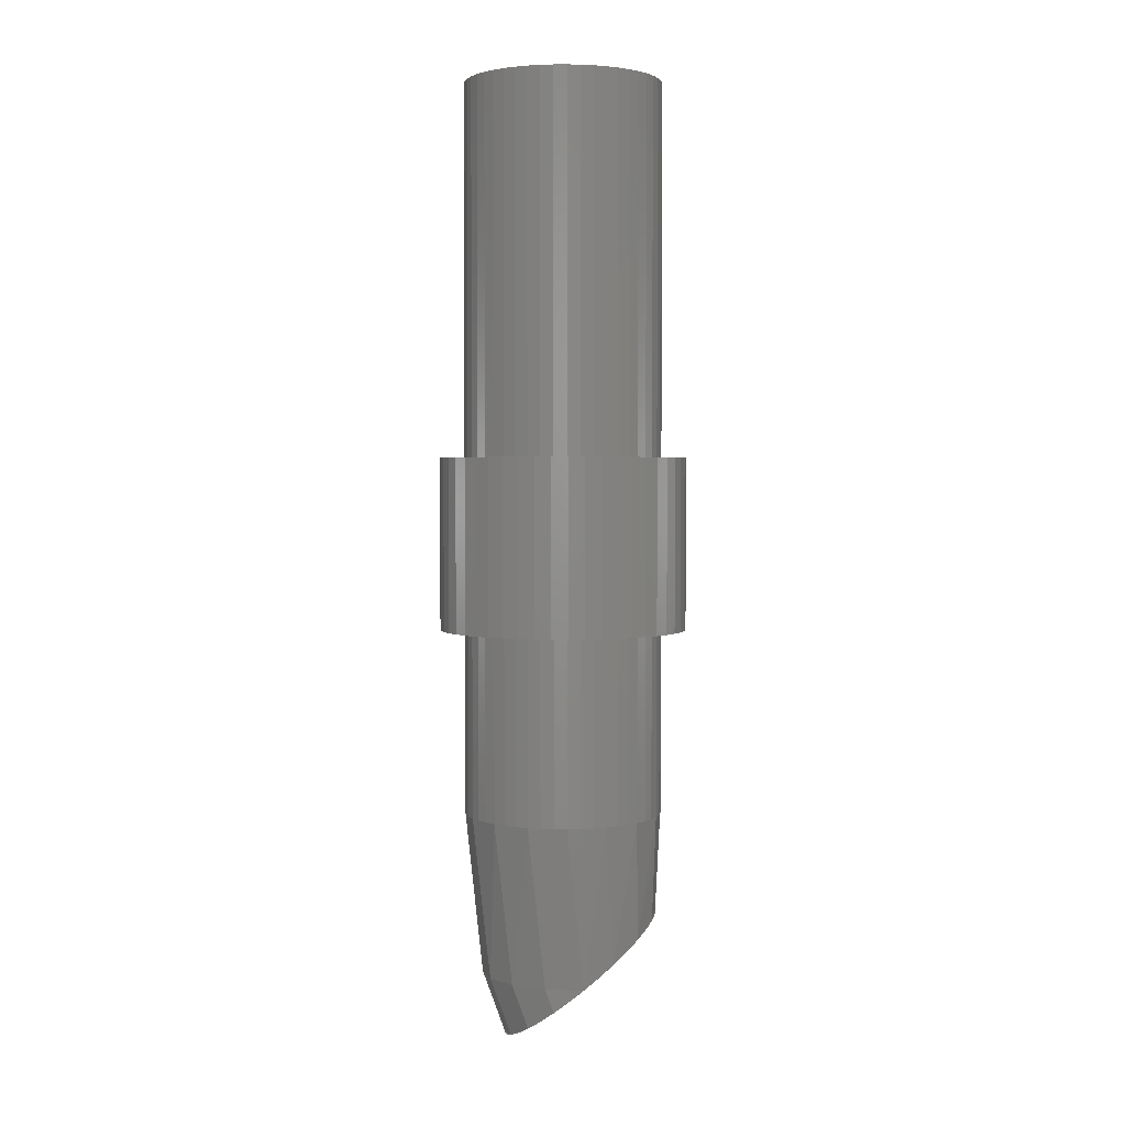
<metadata>
{"format":"stl","ext":"stl","renderer":"f3d","projection":"perspective","resolution":1024,"background":"white","views":[{"elev":2.8,"azim":87.7,"up":"+Y"}]}
</metadata>
<code>
# stl→obj: 449 verts, 718 faces
v 0 0 0
v 0.7931 0 0.1044
v 0.8 0 0
v 0.7727 0 0.207
v 0.7391 0 0.3062
v 0.6928 0 0.4
v 0.6347 0 0.487
v 0.5657 0 0.5657
v 0.487 0 0.6347
v 0.4 0 0.6928
v 0.3062 0 0.7391
v 0.207 0 0.7727
v 0.1044 0 0.7931
v 0 0 0.8
v -0.1044 0 0.7931
v -0.207 0 0.7727
v -0.3062 0 0.7391
v -0.4 0 0.6928
v -0.487 0 0.6347
v -0.5657 0 0.5657
v -0.6347 0 0.487
v -0.6928 0 0.4
v -0.7391 0 0.3062
v -0.7727 0 0.207
v -0.7931 0 0.1044
v -0.8 0 0
v -0.7931 0 -0.1044
v -0.7727 0 -0.207
v -0.7391 0 -0.3062
v -0.6928 0 -0.4
v -0.6347 0 -0.487
v -0.5657 0 -0.5657
v -0.487 0 -0.6347
v -0.4 0 -0.6928
v -0.3062 0 -0.7391
v -0.207 0 -0.7727
v -0.1044 0 -0.7931
v 0 0 -0.8
v 0.1044 0 -0.7931
v 0.207 0 -0.7727
v 0.3062 0 -0.7391
v 0.4 0 -0.6928
v 0.487 0 -0.6347
v 0.5657 0 -0.5657
v 0.6347 0 -0.487
v 0.6928 0 -0.4
v 0.7391 0 -0.3062
v 0.7727 0 -0.207
v 0.7931 0 -0.1044
v 1.586 -7.2 0.2088
v 1.6 -11.8 0
v 1.6 -7.2 0
v 1.586 -11.8 0.2088
v 1.545 -7.2 0.4141
v 1.545 -11.8 0.4141
v 1.478 -7.2 0.6123
v 1.478 -11.8 0.6123
v 1.386 -7.2 0.8
v 1.386 -11.8 0.8
v 1.269 -7.2 0.9741
v 1.269 -11.8 0.9741
v 1.131 -7.2 1.131
v 1.131 -11.8 1.131
v 0.9741 -7.2 1.269
v 0.9741 -11.8 1.269
v 0.8 -7.2 1.386
v 0.8 -11.8 1.386
v 0.6123 -7.2 1.478
v 0.6123 -11.8 1.478
v 0.4141 -7.2 1.545
v 0.4141 -11.8 1.545
v 0.2088 -7.2 1.586
v 0.2088 -11.8 1.586
v 0 -7.2 1.6
v 0 -11.8 1.6
v -0.2088 -7.2 1.586
v -0.2088 -11.8 1.586
v -0.4141 -7.2 1.545
v -0.4141 -11.8 1.545
v -0.6123 -7.2 1.478
v -0.6123 -11.8 1.478
v -0.8 -7.2 1.386
v -0.8 -11.8 1.386
v -0.9741 -7.2 1.269
v -0.9741 -11.8 1.269
v -1.131 -7.2 1.131
v -1.131 -11.8 1.131
v -1.269 -7.2 0.9741
v -1.269 -11.8 0.9741
v -1.386 -7.2 0.8
v -1.386 -11.8 0.8
v -1.478 -7.2 0.6123
v -1.478 -11.8 0.6123
v -1.545 -7.2 0.4141
v -1.545 -11.8 0.4141
v -1.586 -7.2 0.2088
v -1.586 -11.8 0.2088
v -1.6 -7.2 0
v -1.6 -11.8 0
v -1.586 -7.2 -0.2088
v -1.586 -11.8 -0.2088
v -1.545 -7.2 -0.4141
v -1.545 -11.8 -0.4141
v -1.478 -7.2 -0.6123
v -1.478 -11.8 -0.6123
v -1.386 -7.2 -0.8
v -1.386 -11.8 -0.8
v -1.269 -7.2 -0.9741
v -1.269 -11.8 -0.9741
v -1.131 -7.2 -1.131
v -1.131 -11.8 -1.131
v -0.9741 -7.2 -1.269
v -0.9741 -11.8 -1.269
v -0.8 -7.2 -1.386
v -0.8 -11.8 -1.386
v -0.6123 -7.2 -1.478
v -0.6123 -11.8 -1.478
v -0.4141 -7.2 -1.545
v -0.4141 -11.8 -1.545
v -0.2088 -7.2 -1.586
v -0.2088 -11.8 -1.586
v 0 -7.2 -1.6
v 0 -11.8 -1.6
v 0.2088 -7.2 -1.586
v 0.2088 -11.8 -1.586
v 0.4141 -7.2 -1.545
v 0.4141 -11.8 -1.545
v 0.6123 -7.2 -1.478
v 0.6123 -11.8 -1.478
v 0.8 -7.2 -1.386
v 0.8 -11.8 -1.386
v 0.9741 -7.2 -1.269
v 0.9741 -11.8 -1.269
v 1.131 -7.2 -1.131
v 1.131 -11.8 -1.131
v 1.269 -7.2 -0.9741
v 1.269 -11.8 -0.9741
v 1.386 -7.2 -0.8
v 1.386 -11.8 -0.8
v 1.478 -7.2 -0.6123
v 1.478 -11.8 -0.6123
v 1.545 -7.2 -0.4141
v 1.545 -11.8 -0.4141
v 1.586 -7.2 -0.2088
v 1.586 -11.8 -0.2088
v 0 -14.44 -0.28
v 1.28 -14.44 -0.28
v 1.269 -14.57 -0.1182
v 1.236 -14.7 0.0409
v 1.183 -14.82 0.1945
v 1.109 -14.94 0.34
v 1.016 -15.05 0.4749
v 0.9051 -15.15 0.5968
v 0.7793 -15.23 0.7038
v 0.64 -15.31 0.7938
v 0.4899 -15.36 0.8656
v 0.3313 -15.41 0.9177
v 0.167 -15.43 0.9493
v 0 -15.44 0.96
v -0.167 -15.43 0.9493
v -0.3313 -15.41 0.9177
v -0.4899 -15.36 0.8656
v -0.64 -15.31 0.7938
v -0.7793 -15.23 0.7038
v -0.9051 -15.15 0.5968
v -1.016 -15.05 0.4749
v -1.109 -14.94 0.34
v -1.183 -14.82 0.1945
v -1.236 -14.7 0.0409
v -1.269 -14.57 -0.1182
v -1.28 -14.44 -0.28
v -1.269 -14.31 -0.4418
v -1.236 -14.18 -0.6009
v -1.183 -14.06 -0.7545
v -1.109 -13.94 -0.9
v -1.016 -13.83 -1.035
v -0.9051 -13.73 -1.157
v -0.7793 -13.65 -1.264
v -0.64 -13.57 -1.354
v -0.4899 -13.52 -1.426
v -0.3313 -13.47 -1.478
v -0.167 -13.45 -1.509
v 0 -13.44 -1.52
v 0.167 -13.45 -1.509
v 0.3313 -13.47 -1.478
v 0.4899 -13.52 -1.426
v 0.64 -13.57 -1.354
v 0.7793 -13.65 -1.264
v 0.9051 -13.73 -1.157
v 1.016 -13.83 -1.035
v 1.109 -13.94 -0.9
v 1.183 -14.06 -0.7545
v 1.236 -14.18 -0.6009
v 1.269 -14.31 -0.4418
v -1.183 -14.06 -0.7546
v -0.4898 -13.52 -1.426
v 0 -14.44 1.32
v -0.4898 -14.44 1.198
v -0.9051 -14.44 0.8514
v -1.183 -14.44 0.3323
v -0.4898 -15.36 0.8656
v -1.183 -14.82 0.1946
v 1.183 -14.06 -0.7546
v 0.4898 -13.52 -1.426
v 0.4898 -14.44 1.198
v 0.9051 -14.44 0.8514
v 1.183 -14.44 0.3323
v 0.4898 -15.36 0.8656
v 1.183 -14.82 0.1946
v 1.983 -6 0.261
v 2 -8.8 0
v 2 -6 0
v 1.983 -8.8 0.261
v 1.932 -6 0.5176
v 1.932 -8.8 0.5176
v 1.848 -6 0.7654
v 1.848 -8.8 0.7654
v 1.732 -6 1
v 1.732 -8.8 1
v 1.587 -6 1.218
v 1.587 -8.8 1.218
v 1.414 -6 1.414
v 1.414 -8.8 1.414
v 1.218 -6 1.587
v 1.218 -8.8 1.587
v 1 -6 1.732
v 1 -8.8 1.732
v 0.7654 -6 1.848
v 0.7654 -8.8 1.848
v 0.5176 -6 1.932
v 0.5176 -8.8 1.932
v 0.261 -6 1.983
v 0.261 -8.8 1.983
v 0 -6 2
v 0 -8.8 2
v -0.261 -6 1.983
v -0.261 -8.8 1.983
v -0.5176 -6 1.932
v -0.5176 -8.8 1.932
v -0.7654 -6 1.848
v -0.7654 -8.8 1.848
v -1 -6 1.732
v -1 -8.8 1.732
v -1.218 -6 1.587
v -1.218 -8.8 1.587
v -1.414 -6 1.414
v -1.414 -8.8 1.414
v -1.587 -6 1.218
v -1.587 -8.8 1.218
v -1.732 -6 1
v -1.732 -8.8 1
v -1.848 -6 0.7654
v -1.848 -8.8 0.7654
v -1.932 -6 0.5176
v -1.932 -8.8 0.5176
v -1.983 -6 0.261
v -1.983 -8.8 0.261
v -2 -6 0
v -2 -8.8 0
v -1.983 -6 -0.261
v -1.983 -8.8 -0.261
v -1.932 -6 -0.5176
v -1.932 -8.8 -0.5176
v -1.848 -6 -0.7654
v -1.848 -8.8 -0.7654
v -1.732 -6 -1
v -1.732 -8.8 -1
v -1.587 -6 -1.218
v -1.587 -8.8 -1.218
v -1.414 -6 -1.414
v -1.414 -8.8 -1.414
v -1.218 -6 -1.587
v -1.218 -8.8 -1.587
v -1 -6 -1.732
v -1 -8.8 -1.732
v -0.7654 -6 -1.848
v -0.7654 -8.8 -1.848
v -0.5176 -6 -1.932
v -0.5176 -8.8 -1.932
v -0.261 -6 -1.983
v -0.261 -8.8 -1.983
v 0 -6 -2
v 0 -8.8 -2
v 0.261 -6 -1.983
v 0.261 -8.8 -1.983
v 0.5176 -6 -1.932
v 0.5176 -8.8 -1.932
v 0.7654 -6 -1.848
v 0.7654 -8.8 -1.848
v 1 -6 -1.732
v 1 -8.8 -1.732
v 1.218 -6 -1.587
v 1.218 -8.8 -1.587
v 1.414 -6 -1.414
v 1.414 -8.8 -1.414
v 1.587 -6 -1.218
v 1.587 -8.8 -1.218
v 1.732 -6 -1
v 1.732 -8.8 -1
v 1.848 -6 -0.7654
v 1.848 -8.8 -0.7654
v 1.932 -6 -0.5176
v 1.932 -8.8 -0.5176
v 1.983 -6 -0.261
v 1.983 -8.8 -0.261
v 1.586 0 0.2088
v 1.6 -6 0
v 1.6 0 0
v 1.586 -6 0.2088
v 1.545 0 0.4141
v 1.545 -6 0.4141
v 1.478 0 0.6123
v 1.478 -6 0.6123
v 1.386 0 0.8
v 1.386 -6 0.8
v 1.269 0 0.9741
v 1.269 -6 0.9741
v 1.131 0 1.131
v 1.131 -6 1.131
v 0.9741 0 1.269
v 0.9741 -6 1.269
v 0.8 0 1.386
v 0.8 -6 1.386
v 0.6123 0 1.478
v 0.6123 -6 1.478
v 0.4141 0 1.545
v 0.4141 -6 1.545
v 0.2088 0 1.586
v 0.2088 -6 1.586
v 0 0 1.6
v 0 -6 1.6
v -0.2088 0 1.586
v -0.2088 -6 1.586
v -0.4141 0 1.545
v -0.4141 -6 1.545
v -0.6123 0 1.478
v -0.6123 -6 1.478
v -0.8 0 1.386
v -0.8 -6 1.386
v -0.9741 0 1.269
v -0.9741 -6 1.269
v -1.131 0 1.131
v -1.131 -6 1.131
v -1.269 0 0.9741
v -1.269 -6 0.9741
v -1.386 0 0.8
v -1.386 -6 0.8
v -1.478 0 0.6123
v -1.478 -6 0.6123
v -1.545 0 0.4141
v -1.545 -6 0.4141
v -1.586 0 0.2088
v -1.586 -6 0.2088
v -1.6 0 0
v -1.6 -6 0
v -1.586 0 -0.2088
v -1.586 -6 -0.2088
v -1.545 0 -0.4141
v -1.545 -6 -0.4141
v -1.478 0 -0.6123
v -1.478 -6 -0.6123
v -1.386 0 -0.8
v -1.386 -6 -0.8
v -1.269 0 -0.9741
v -1.269 -6 -0.9741
v -1.131 0 -1.131
v -1.131 -6 -1.131
v -0.9741 0 -1.269
v -0.9741 -6 -1.269
v -0.8 0 -1.386
v -0.8 -6 -1.386
v -0.6123 0 -1.478
v -0.6123 -6 -1.478
v -0.4141 0 -1.545
v -0.4141 -6 -1.545
v -0.2088 0 -1.586
v -0.2088 -6 -1.586
v 0 0 -1.6
v 0 -6 -1.6
v 0.2088 0 -1.586
v 0.2088 -6 -1.586
v 0.4141 0 -1.545
v 0.4141 -6 -1.545
v 0.6123 0 -1.478
v 0.6123 -6 -1.478
v 0.8 0 -1.386
v 0.8 -6 -1.386
v 0.9741 0 -1.269
v 0.9741 -6 -1.269
v 1.131 0 -1.131
v 1.131 -6 -1.131
v 1.269 0 -0.9741
v 1.269 -6 -0.9741
v 1.386 0 -0.8
v 1.386 -6 -0.8
v 1.478 0 -0.6123
v 1.478 -6 -0.6123
v 1.545 0 -0.4141
v 1.545 -6 -0.4141
v 1.586 0 -0.2088
v 1.586 -6 -0.2088
v 1.586 -8.8 0.2088
v 1.6 -8.8 0
v 1.545 -8.8 0.4141
v 1.478 -8.8 0.6123
v 1.386 -8.8 0.8
v 1.269 -8.8 0.9741
v 1.131 -8.8 1.131
v 0.9741 -8.8 1.269
v 0.8 -8.8 1.386
v 0.6123 -8.8 1.478
v 0.4141 -8.8 1.545
v 0.2088 -8.8 1.586
v 0 -8.8 1.6
v -0.2088 -8.8 1.586
v -0.4141 -8.8 1.545
v -0.6123 -8.8 1.478
v -0.8 -8.8 1.386
v -0.9741 -8.8 1.269
v -1.131 -8.8 1.131
v -1.269 -8.8 0.9741
v -1.386 -8.8 0.8
v -1.478 -8.8 0.6123
v -1.545 -8.8 0.4141
v -1.586 -8.8 0.2088
v -1.6 -8.8 0
v -1.586 -8.8 -0.2088
v -1.545 -8.8 -0.4141
v -1.478 -8.8 -0.6123
v -1.386 -8.8 -0.8
v -1.269 -8.8 -0.9741
v -1.131 -8.8 -1.131
v -0.9741 -8.8 -1.269
v -0.8 -8.8 -1.386
v -0.6123 -8.8 -1.478
v -0.4141 -8.8 -1.545
v -0.2088 -8.8 -1.586
v 0 -8.8 -1.6
v 0.2088 -8.8 -1.586
v 0.4141 -8.8 -1.545
v 0.6123 -8.8 -1.478
v 0.8 -8.8 -1.386
v 0.9741 -8.8 -1.269
v 1.131 -8.8 -1.131
v 1.269 -8.8 -0.9741
v 1.386 -8.8 -0.8
v 1.478 -8.8 -0.6123
v 1.545 -8.8 -0.4141
v 1.586 -8.8 -0.2088
f 1 2 3
f 1 4 2
f 1 5 4
f 1 6 5
f 1 7 6
f 1 8 7
f 1 9 8
f 1 10 9
f 1 11 10
f 1 12 11
f 1 13 12
f 1 14 13
f 1 15 14
f 1 16 15
f 1 17 16
f 1 18 17
f 1 19 18
f 1 20 19
f 1 21 20
f 1 22 21
f 1 23 22
f 1 24 23
f 1 25 24
f 1 26 25
f 1 27 26
f 1 28 27
f 1 29 28
f 1 30 29
f 1 31 30
f 1 32 31
f 1 33 32
f 1 34 33
f 1 35 34
f 1 36 35
f 1 37 36
f 1 38 37
f 1 39 38
f 1 40 39
f 1 41 40
f 1 42 41
f 1 43 42
f 1 44 43
f 1 45 44
f 1 46 45
f 1 47 46
f 1 48 47
f 1 49 48
f 1 3 49
f 50 51 52
f 51 50 53
f 54 53 50
f 53 54 55
f 56 55 54
f 55 56 57
f 58 57 56
f 57 58 59
f 60 59 58
f 59 60 61
f 62 61 60
f 61 62 63
f 64 63 62
f 63 64 65
f 66 65 64
f 65 66 67
f 68 67 66
f 67 68 69
f 70 69 68
f 69 70 71
f 72 71 70
f 71 72 73
f 74 73 72
f 73 74 75
f 76 75 74
f 75 76 77
f 78 77 76
f 77 78 79
f 80 79 78
f 79 80 81
f 82 81 80
f 81 82 83
f 84 83 82
f 83 84 85
f 86 85 84
f 85 86 87
f 88 87 86
f 87 88 89
f 90 89 88
f 89 90 91
f 92 91 90
f 91 92 93
f 94 93 92
f 93 94 95
f 96 95 94
f 95 96 97
f 98 97 96
f 97 98 99
f 100 99 98
f 99 100 101
f 102 101 100
f 101 102 103
f 104 103 102
f 103 104 105
f 106 105 104
f 105 106 107
f 108 107 106
f 107 108 109
f 110 109 108
f 109 110 111
f 112 111 110
f 111 112 113
f 114 113 112
f 113 114 115
f 116 115 114
f 115 116 117
f 118 117 116
f 117 118 119
f 120 119 118
f 119 120 121
f 122 121 120
f 121 122 123
f 124 123 122
f 123 124 125
f 126 125 124
f 125 126 127
f 128 127 126
f 127 128 129
f 130 129 128
f 129 130 131
f 132 131 130
f 131 132 133
f 134 133 132
f 133 134 135
f 136 135 134
f 135 136 137
f 138 137 136
f 137 138 139
f 140 139 138
f 139 140 141
f 142 141 140
f 141 142 143
f 144 143 142
f 143 144 145
f 52 145 144
f 145 52 51
f 146 147 148
f 146 148 149
f 146 149 150
f 146 150 151
f 146 151 152
f 146 152 153
f 146 153 154
f 146 154 155
f 146 155 156
f 146 156 157
f 146 157 158
f 146 158 159
f 146 159 160
f 146 160 161
f 146 161 162
f 146 162 163
f 146 163 164
f 146 164 165
f 146 165 166
f 146 166 167
f 146 167 168
f 146 168 169
f 146 169 170
f 146 170 171
f 146 171 172
f 146 172 173
f 146 173 174
f 146 174 175
f 146 175 176
f 146 176 177
f 146 177 178
f 146 178 179
f 146 179 180
f 146 180 181
f 146 181 182
f 146 182 183
f 146 183 184
f 146 184 185
f 146 185 186
f 146 186 187
f 146 187 188
f 146 188 189
f 146 189 190
f 146 190 191
f 146 191 192
f 146 192 193
f 146 193 194
f 146 194 147
f 171 99 105
f 171 105 195
f 195 105 111
f 195 111 177
f 177 111 117
f 177 117 196
f 196 117 123
f 123 183 196
f 197 75 81
f 197 81 198
f 198 81 87
f 198 87 199
f 199 87 93
f 199 93 200
f 200 93 99
f 200 99 171
f 159 197 198
f 198 201 159
f 201 198 199
f 199 165 201
f 165 199 200
f 200 202 165
f 202 200 171
f 141 51 147
f 203 141 147
f 135 141 203
f 189 135 203
f 129 135 189
f 204 129 189
f 183 123 129
f 129 204 183
f 69 75 197
f 205 69 197
f 63 69 205
f 206 63 205
f 57 63 206
f 207 57 206
f 51 57 207
f 147 51 207
f 208 205 197
f 197 159 208
f 153 206 205
f 205 208 153
f 209 207 206
f 206 153 209
f 147 207 209
f 210 211 212
f 211 210 213
f 214 213 210
f 213 214 215
f 216 215 214
f 215 216 217
f 218 217 216
f 217 218 219
f 220 219 218
f 219 220 221
f 222 221 220
f 221 222 223
f 224 223 222
f 223 224 225
f 226 225 224
f 225 226 227
f 228 227 226
f 227 228 229
f 230 229 228
f 229 230 231
f 232 231 230
f 231 232 233
f 234 233 232
f 233 234 235
f 236 235 234
f 235 236 237
f 238 237 236
f 237 238 239
f 240 239 238
f 239 240 241
f 242 241 240
f 241 242 243
f 244 243 242
f 243 244 245
f 246 245 244
f 245 246 247
f 248 247 246
f 247 248 249
f 250 249 248
f 249 250 251
f 252 251 250
f 251 252 253
f 254 253 252
f 253 254 255
f 256 255 254
f 255 256 257
f 258 257 256
f 257 258 259
f 260 259 258
f 259 260 261
f 262 261 260
f 261 262 263
f 264 263 262
f 263 264 265
f 266 265 264
f 265 266 267
f 268 267 266
f 267 268 269
f 270 269 268
f 269 270 271
f 272 271 270
f 271 272 273
f 274 273 272
f 273 274 275
f 276 275 274
f 275 276 277
f 278 277 276
f 277 278 279
f 280 279 278
f 279 280 281
f 282 281 280
f 281 282 283
f 284 283 282
f 283 284 285
f 286 285 284
f 285 286 287
f 288 287 286
f 287 288 289
f 290 289 288
f 289 290 291
f 292 291 290
f 291 292 293
f 294 293 292
f 293 294 295
f 296 295 294
f 295 296 297
f 298 297 296
f 297 298 299
f 300 299 298
f 299 300 301
f 302 301 300
f 301 302 303
f 304 303 302
f 303 304 305
f 212 305 304
f 305 212 211
f 306 307 308
f 307 306 309
f 310 309 306
f 309 310 311
f 312 311 310
f 311 312 313
f 314 313 312
f 313 314 315
f 316 315 314
f 315 316 317
f 318 317 316
f 317 318 319
f 320 319 318
f 319 320 321
f 322 321 320
f 321 322 323
f 324 323 322
f 323 324 325
f 326 325 324
f 325 326 327
f 328 327 326
f 327 328 329
f 330 329 328
f 329 330 331
f 332 331 330
f 331 332 333
f 334 333 332
f 333 334 335
f 336 335 334
f 335 336 337
f 338 337 336
f 337 338 339
f 340 339 338
f 339 340 341
f 342 341 340
f 341 342 343
f 344 343 342
f 343 344 345
f 346 345 344
f 345 346 347
f 348 347 346
f 347 348 349
f 350 349 348
f 349 350 351
f 352 351 350
f 351 352 353
f 354 353 352
f 353 354 355
f 356 355 354
f 355 356 357
f 358 357 356
f 357 358 359
f 360 359 358
f 359 360 361
f 362 361 360
f 361 362 363
f 364 363 362
f 363 364 365
f 366 365 364
f 365 366 367
f 368 367 366
f 367 368 369
f 370 369 368
f 369 370 371
f 372 371 370
f 371 372 373
f 374 373 372
f 373 374 375
f 376 375 374
f 375 376 377
f 378 377 376
f 377 378 379
f 380 379 378
f 379 380 381
f 382 381 380
f 381 382 383
f 384 383 382
f 383 384 385
f 386 385 384
f 385 386 387
f 388 387 386
f 387 388 389
f 390 389 388
f 389 390 391
f 392 391 390
f 391 392 393
f 394 393 392
f 393 394 395
f 396 395 394
f 395 396 397
f 398 397 396
f 397 398 399
f 400 399 398
f 399 400 401
f 308 401 400
f 401 308 307
f 308 2 306
f 2 308 3
f 306 4 310
f 4 306 2
f 310 5 312
f 5 310 4
f 312 6 314
f 6 312 5
f 314 7 316
f 7 314 6
f 316 8 318
f 8 316 7
f 318 9 320
f 9 318 8
f 320 10 322
f 10 320 9
f 322 11 324
f 11 322 10
f 324 12 326
f 12 324 11
f 326 13 328
f 13 326 12
f 328 14 330
f 14 328 13
f 330 15 332
f 15 330 14
f 332 16 334
f 16 332 15
f 334 17 336
f 17 334 16
f 336 18 338
f 18 336 17
f 338 19 340
f 19 338 18
f 340 20 342
f 20 340 19
f 342 21 344
f 21 342 20
f 344 22 346
f 22 344 21
f 346 23 348
f 23 346 22
f 348 24 350
f 24 348 23
f 350 25 352
f 25 350 24
f 352 26 354
f 26 352 25
f 354 27 356
f 27 354 26
f 356 28 358
f 28 356 27
f 358 29 360
f 29 358 28
f 360 30 362
f 30 360 29
f 362 31 364
f 31 362 30
f 364 32 366
f 32 364 31
f 366 33 368
f 33 366 32
f 368 34 370
f 34 368 33
f 370 35 372
f 35 370 34
f 372 36 374
f 36 372 35
f 374 37 376
f 37 374 36
f 376 38 378
f 38 376 37
f 378 39 380
f 39 378 38
f 380 40 382
f 40 380 39
f 382 41 384
f 41 382 40
f 384 42 386
f 42 384 41
f 386 43 388
f 43 386 42
f 388 44 390
f 44 388 43
f 390 45 392
f 45 390 44
f 392 46 394
f 46 392 45
f 394 47 396
f 47 394 46
f 396 48 398
f 48 396 47
f 398 49 400
f 49 398 48
f 400 3 308
f 3 400 49
f 212 309 210
f 309 212 307
f 210 311 214
f 311 210 309
f 214 313 216
f 313 214 311
f 216 315 218
f 315 216 313
f 218 317 220
f 317 218 315
f 220 319 222
f 319 220 317
f 222 321 224
f 321 222 319
f 224 323 226
f 323 224 321
f 226 325 228
f 325 226 323
f 228 327 230
f 327 228 325
f 230 329 232
f 329 230 327
f 232 331 234
f 331 232 329
f 234 333 236
f 333 234 331
f 236 335 238
f 335 236 333
f 238 337 240
f 337 238 335
f 240 339 242
f 339 240 337
f 242 341 244
f 341 242 339
f 244 343 246
f 343 244 341
f 246 345 248
f 345 246 343
f 248 347 250
f 347 248 345
f 250 349 252
f 349 250 347
f 252 351 254
f 351 252 349
f 254 353 256
f 353 254 351
f 256 355 258
f 355 256 353
f 258 357 260
f 357 258 355
f 260 359 262
f 359 260 357
f 262 361 264
f 361 262 359
f 264 363 266
f 363 264 361
f 266 365 268
f 365 266 363
f 268 367 270
f 367 268 365
f 270 369 272
f 369 270 367
f 272 371 274
f 371 272 369
f 274 373 276
f 373 274 371
f 276 375 278
f 375 276 373
f 278 377 280
f 377 278 375
f 280 379 282
f 379 280 377
f 282 381 284
f 381 282 379
f 284 383 286
f 383 284 381
f 286 385 288
f 385 286 383
f 288 387 290
f 387 288 385
f 290 389 292
f 389 290 387
f 292 391 294
f 391 292 389
f 294 393 296
f 393 294 391
f 296 395 298
f 395 296 393
f 298 397 300
f 397 298 395
f 300 399 302
f 399 300 397
f 302 401 304
f 401 302 399
f 304 307 212
f 307 304 401
f 211 213 402
f 402 403 211
f 213 215 404
f 404 402 213
f 215 217 405
f 405 404 215
f 217 219 406
f 406 405 217
f 219 221 407
f 407 406 219
f 221 223 408
f 408 407 221
f 223 225 409
f 409 408 223
f 225 227 410
f 410 409 225
f 227 229 411
f 411 410 227
f 229 231 412
f 412 411 229
f 231 233 413
f 413 412 231
f 233 235 414
f 414 413 233
f 235 237 415
f 415 414 235
f 237 239 416
f 416 415 237
f 239 241 417
f 417 416 239
f 241 243 418
f 418 417 241
f 243 245 419
f 419 418 243
f 245 247 420
f 420 419 245
f 247 249 421
f 421 420 247
f 249 251 422
f 422 421 249
f 251 253 423
f 423 422 251
f 253 255 424
f 424 423 253
f 255 257 425
f 425 424 255
f 257 259 426
f 426 425 257
f 259 261 427
f 427 426 259
f 261 263 428
f 428 427 261
f 263 265 429
f 429 428 263
f 265 267 430
f 430 429 265
f 267 269 431
f 431 430 267
f 269 271 432
f 432 431 269
f 271 273 433
f 433 432 271
f 273 275 434
f 434 433 273
f 275 277 435
f 435 434 275
f 277 279 436
f 436 435 277
f 279 281 437
f 437 436 279
f 281 283 438
f 438 437 281
f 283 285 439
f 439 438 283
f 285 287 440
f 440 439 285
f 287 289 441
f 441 440 287
f 289 291 442
f 442 441 289
f 291 293 443
f 443 442 291
f 293 295 444
f 444 443 293
f 295 297 445
f 445 444 295
f 297 299 446
f 446 445 297
f 299 301 447
f 447 446 299
f 301 303 448
f 448 447 301
f 303 305 449
f 449 448 303
f 305 211 403
f 403 449 305

</code>
